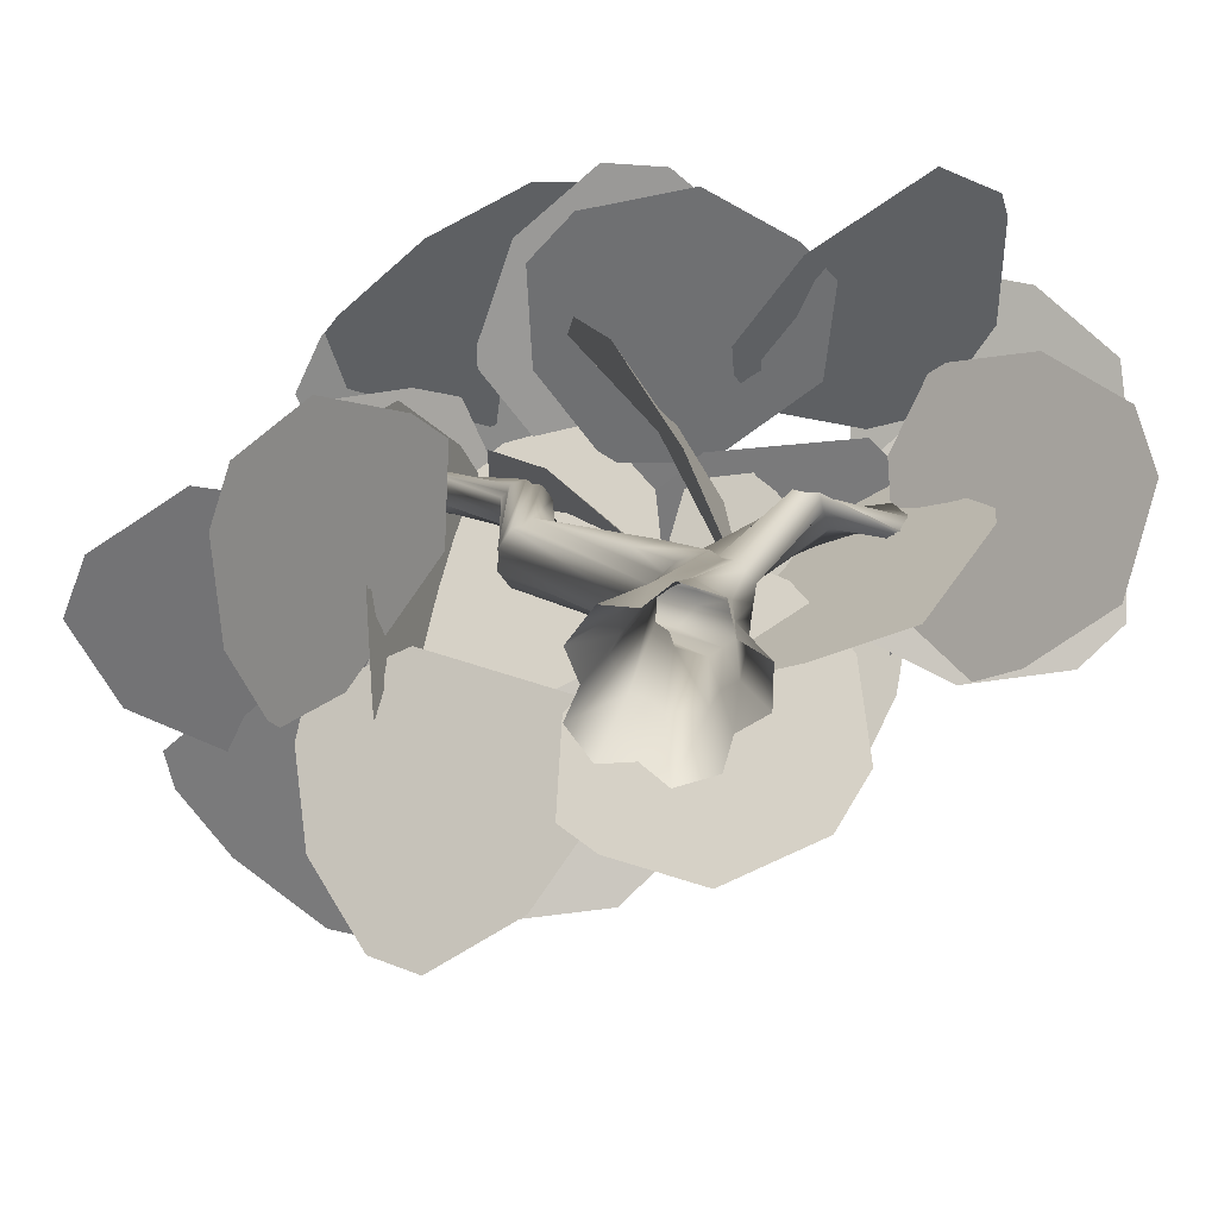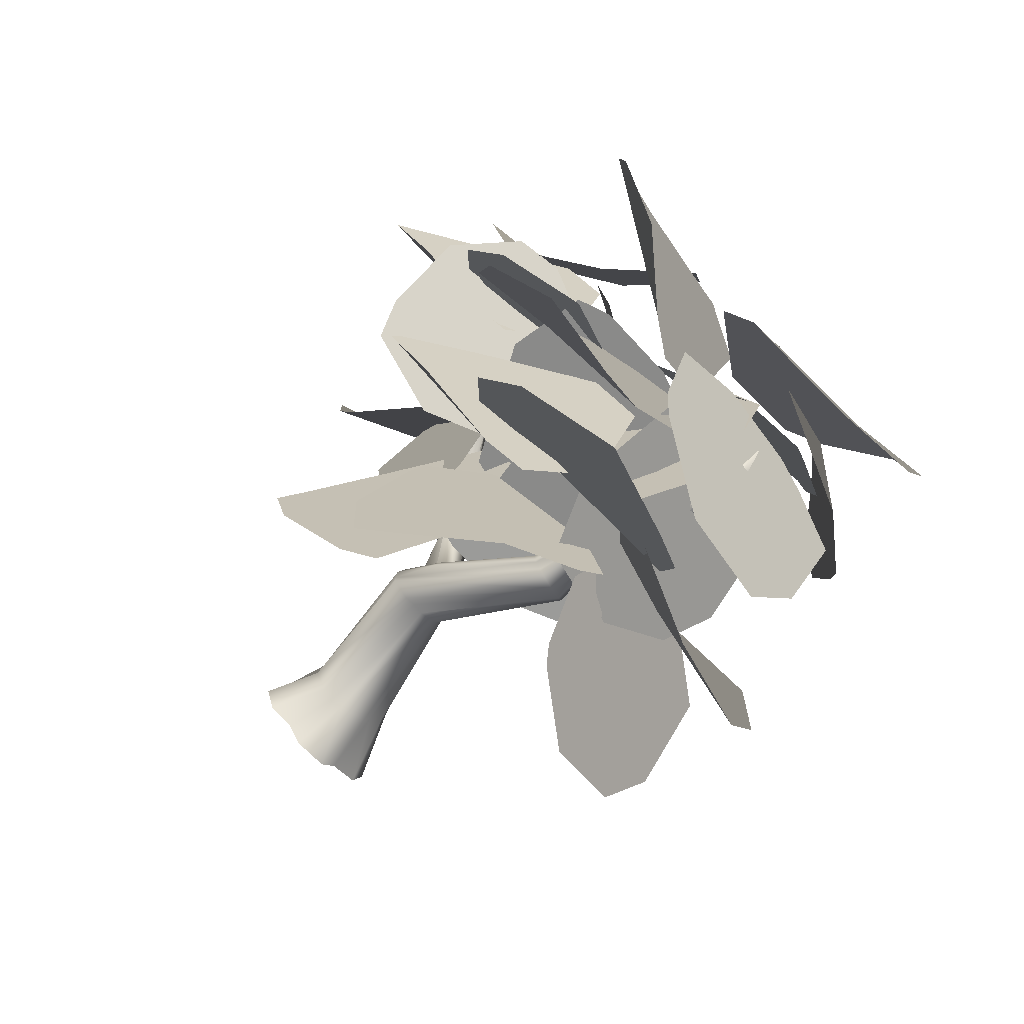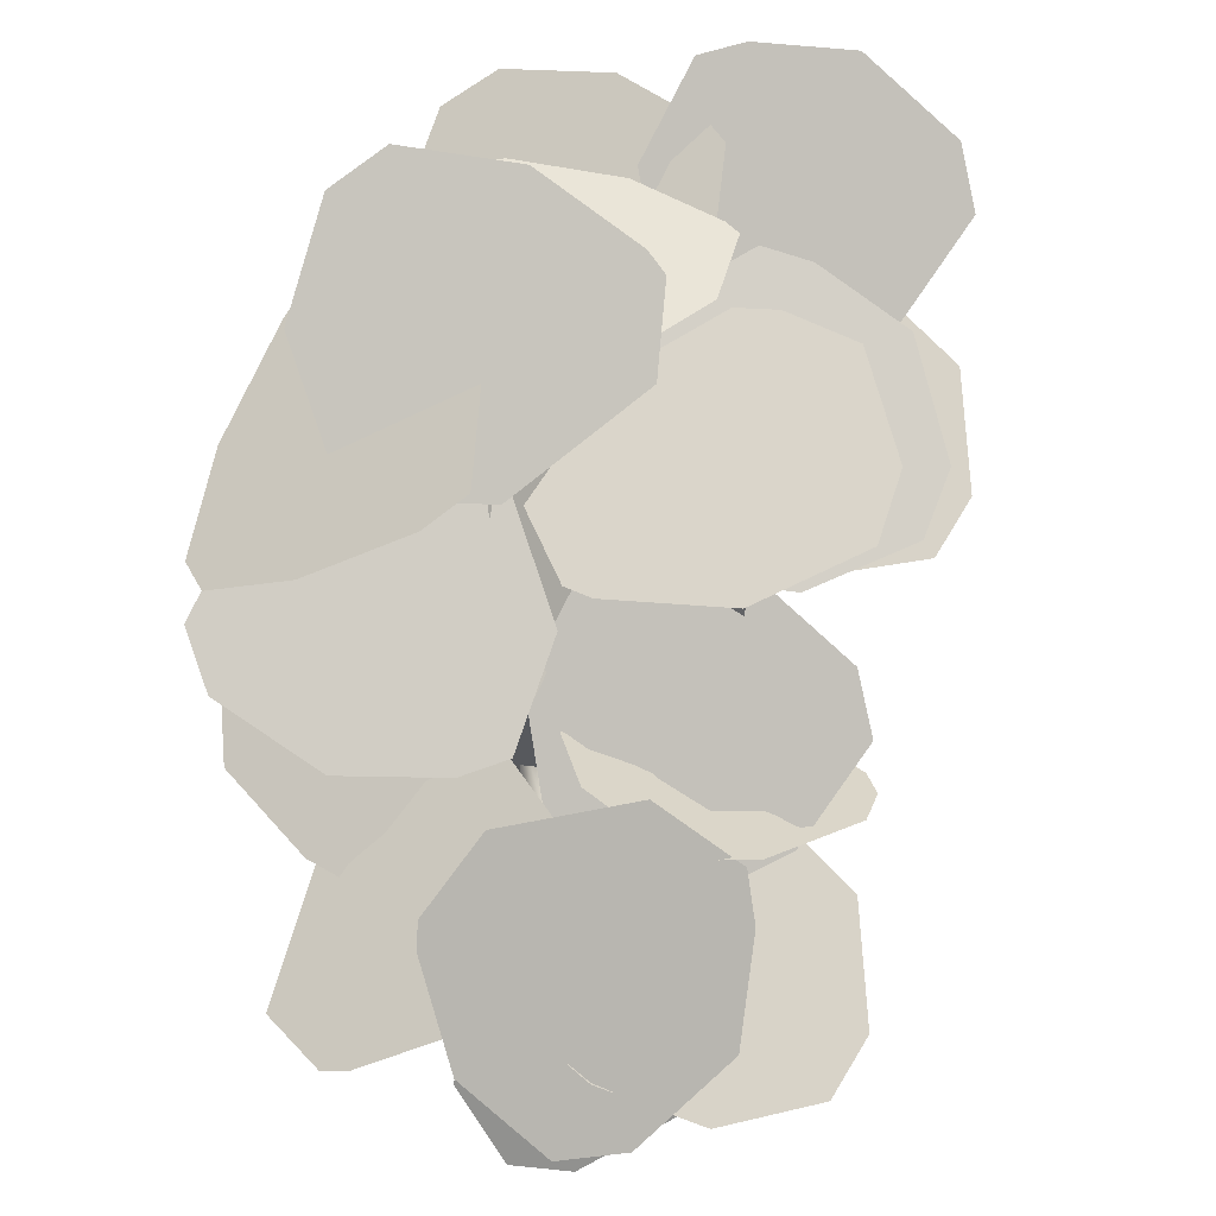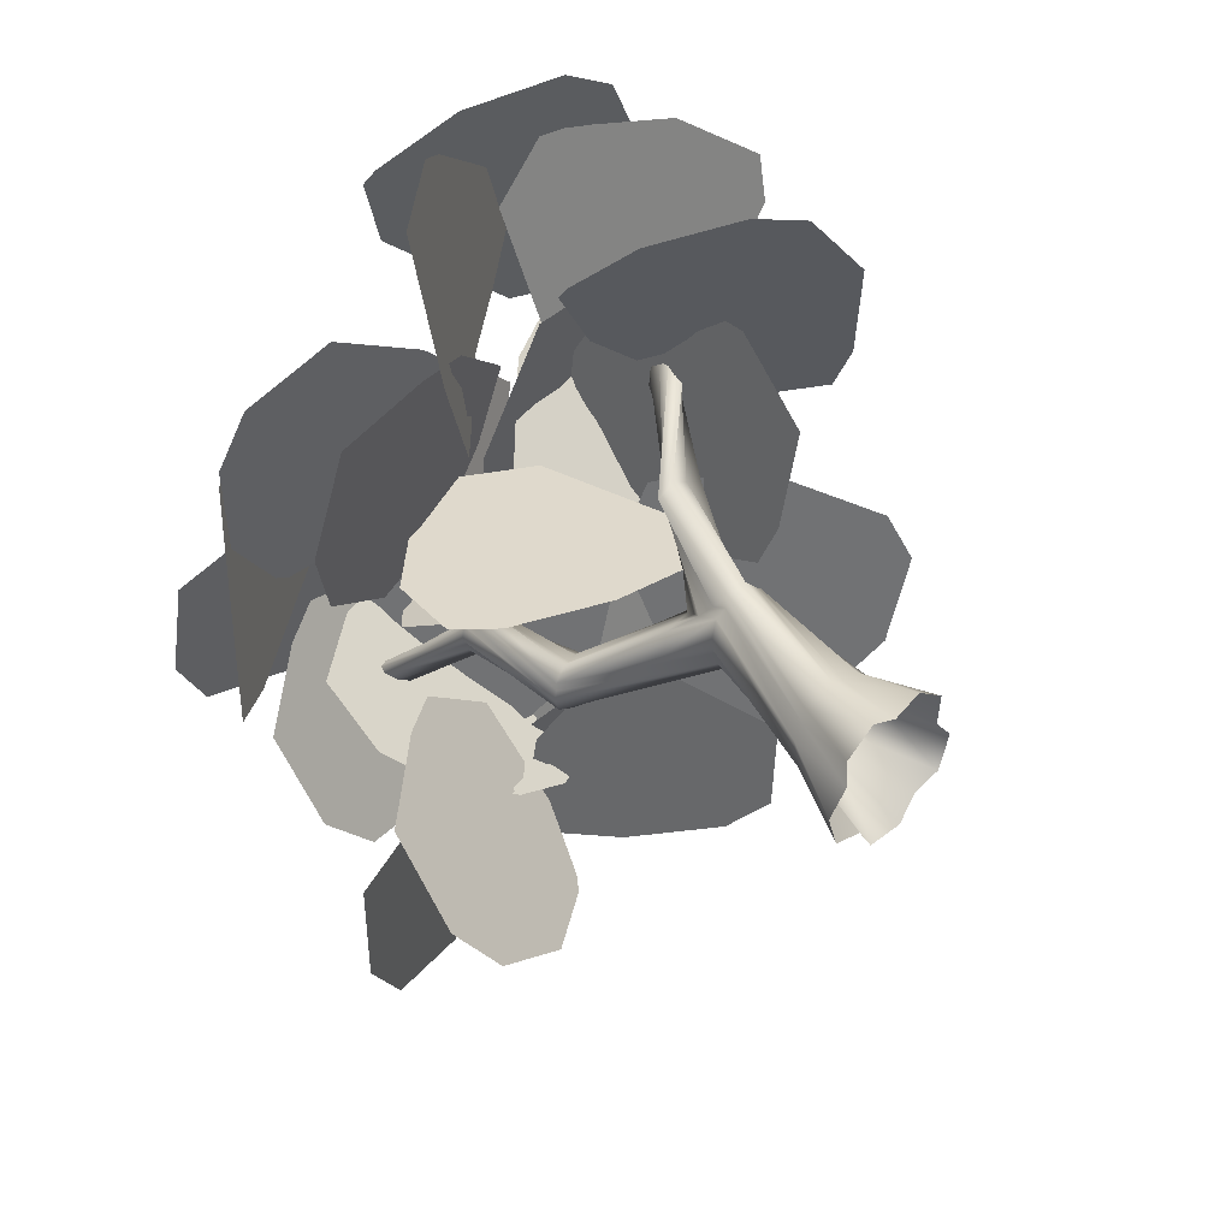
<metadata>
{"format":"obj","ext":"obj","renderer":"f3d","projection":"perspective","resolution":1024,"background":"white","views":[{"elev":-71.2,"azim":125.2,"up":"+Z"},{"elev":-76.5,"azim":-44.4,"up":"+Y"},{"elev":74.6,"azim":-160.1,"up":"+Z"},{"elev":39.9,"azim":136.2,"up":"+Y"}]}
</metadata>
<code>
o Plane.002_Plane.003
v -0.7595 -0.5641 6.037
v -0.2856 0.1276 6.765
v -0.3755 0.404 6.951
v -4.141 0.07652 6.152
v -3.946 -0.2194 5.624
v -2.641 -0.6094 5.292
v -1.188 1.429 7.718
v -2.461 1.903 8.219
v -3.238 1.592 8.152
v -4.105 0.6695 7.359
v -1.019 -0.4663 5.631
v -1.305 0.5725 5.362
v -1.434 0.7397 5.089
v -2.26 -2.49 3.137
v -1.792 -2.75 3.48
v -1.095 -2.178 4.553
v -2.164 1.053 3.799
v -2.978 0.626 2.68
v -3.298 -0.1238 2.476
v -3.164 -1.594 2.701
v -1.387 -0.2644 5.254
v -0.3179 -0.3982 4.987
v -0.02036 -0.4646 5.148
v -1.703 -1.294 8.525
v -2.171 -0.915 8.321
v -2.318 -0.3414 7.051
v 0.9981 -0.9469 6.162
v 1.311 -1.612 7.409
v 0.8208 -1.97 7.99
v -0.5723 -2.023 8.526
v -1.317 -2.16 5.595
v -2.217 -2.269 4.953
v -2.361 -2.51 4.754
v 0.009173 -5.318 5.946
v 0.4167 -4.846 6.07
v 0.1716 -3.467 6.013
v -2.756 -3.848 4.16
v -2.682 -5.294 4.16
v -2.267 -5.832 4.655
v -1.125 -5.958 5.61
v -1.385 0.2176 4.874
v -0.8998 0.4131 3.894
v -0.5946 0.5243 3.778
v 1.115 0.3484 7.237
v 0.5284 0.4266 7.469
v -0.681 0.4233 6.76
v 0.8831 0.8455 3.673
v 2.216 0.8247 4.238
v 2.508 0.5332 4.97
v 2.115 0.1486 6.359
v -1.862 0.09505 6.927
v -1.802 1.105 7.385
v -1.736 1.429 7.283
v -1.84 0.5721 3.517
v -1.676 -0.01382 3.703
v -1.594 -0.5058 5.013
v -1.598 2.677 6.435
v -1.73 3.351 5.16
v -1.996 3.08 4.41
v -2.223 1.86 3.579
v 0.7635 -1.375 9.066
v 1.871 -1.438 9.118
v 2.143 -1.244 9.03
v 0.01755 1.879 8.22
v -0.4497 1.462 8.106
v -0.4431 0.08061 8.343
v 3.023 -0.05727 8.691
v 3.194 1.369 8.511
v 2.656 2.01 8.587
v 1.207 2.374 8.606
v 2.64 -2.863 8.885
v 3.466 -2.524 8.224
v 3.567 -2.232 8.07
v 1.027 -0.01532 9.957
v 0.6832 -0.5479 10.01
v 1.065 -1.85 9.653
v 3.77 -0.7667 7.739
v 3.546 0.6317 8.041
v 3.121 1.009 8.66
v 2.057 0.808 9.689
v -0.852 -3.664 9.089
v -0.7857 -4.648 8.577
v -0.5701 -4.81 8.363
v 2.22 -2.159 8.695
v 1.746 -1.759 8.836
v 0.3965 -2.071 9.053
v 0.678 -5.234 7.614
v 2.096 -5.096 7.356
v 2.677 -4.585 7.685
v 2.875 -3.303 8.425
v -0.6548 -2.316 9.847
v -0.3809 -3.366 10.08
v -0.09917 -3.565 10.07
v 2.307 -0.6253 9.374
v 1.798 -0.3419 9.119
v 0.4681 -0.7846 9.146
v 1.344 -4.029 10.07
v 2.759 -3.73 10.14
v 3.174 -3.003 10.21
v 3.06 -1.525 10.03
v 0.895 -1.772 9.198
v 0.6087 -0.733 8.929
v 0.48 -0.5659 8.656
v -0.3464 -3.795 6.704
v 0.1214 -4.056 7.047
v 0.8191 -3.483 8.12
v -0.2509 -0.2522 7.366
v -1.064 -0.6795 6.247
v -1.385 -1.429 6.043
v -1.251 -2.9 6.268
v 0.2321 -0.7923 9.34
v -0.4756 -0.02715 9.724
v -0.8146 0.001729 9.781
v -1.528 -3.748 9.185
v -1.005 -3.733 8.823
v -0.09359 -2.677 8.678
v -2.266 -0.3299 10.06
v -3.304 -1.305 10.33
v -3.28 -2.142 10.39
v -2.485 -3.358 10.05
v -0.1356 -1.669 8.417
v -0.9336 -0.9249 8.209
v -1.256 -0.9235 8.087
v -1.615 -4.769 8.174
v -0.9814 -4.774 8.117
v -0.1081 -3.678 8.172
v -2.661 -1.35 7.709
v -3.702 -2.355 7.675
v -3.722 -3.149 7.95
v -2.869 -4.312 8.341
v -0.2333 -3.98 6.717
v -1.317 -3.76 6.61
v -1.612 -3.937 6.58
v 0.009423 -7.348 7.39
v 0.5437 -7.085 7.168
v 0.7523 -5.746 6.806
v -2.657 -5.031 6.667
v -3.05 -6.363 7.078
v -2.629 -6.972 7.475
v -1.263 -7.474 7.809
v -0.692 -4.28 6.853
v -0.2593 -4.337 5.832
v -0.02422 -4.169 5.644
v 1.294 -2.095 8.624
v 0.7142 -2.183 8.87
v -0.3089 -3.006 8.379
v 1.17 -3.327 5.238
v 2.326 -2.533 5.595
v 2.653 -2.326 6.342
v 2.351 -2.204 7.799
v -0.3926 -5.107 7.199
v -0.1404 -6.188 7.174
v 0.1041 -6.391 7.04
v 2.357 -3.443 5.962
v 1.816 -3.109 5.944
v 0.5435 -3.514 6.372
v 1.419 -6.887 6.471
v 2.79 -6.641 6.078
v 3.263 -5.947 6.104
v 3.214 -4.456 6.183
v 0.2415 -4.364 5.687
v 0.5446 -4.988 4.819
v 0.7595 -4.965 4.551
v 2.489 -1.759 5.837
v 1.941 -1.654 6.143
v 0.843 -2.518 6.258
v 1.918 -4.572 3.655
v 3.131 -3.815 3.43
v 3.552 -3.276 3.919
v 3.433 -2.38 5.107
v -0.54 -2.796 7.817
v -1.184 -1.902 7.682
v -1.467 -1.815 7.504
v -2.234 -5.434 6.393
v -1.609 -5.529 6.463
v -0.6646 -4.647 7.007
v -2.779 -1.888 6.749
v -3.882 -2.661 6.218
v -4.048 -3.485 6.24
v -3.438 -4.834 6.434
v -1.447 3.374 8.311
v -2.077 4.248 8.179
v -2.353 4.333 8.006
v -3.103 0.7956 6.919
v -2.492 0.7027 6.988
v -1.569 1.565 7.519
v -3.636 4.262 7.267
v -4.713 3.505 6.748
v -4.876 2.7 6.769
v -4.279 1.382 6.96
v -1.211 2.356 6.349
v -0.6464 3.282 6.315
v -0.599 3.538 6.1
v -3.357 2.459 3.758
v -3.249 1.889 3.981
v -2.429 1.538 5.021
v -0.7966 4.529 5.016
v -1.587 5.065 3.972
v -2.325 4.852 3.681
v -3.297 3.765 3.614
v -0.4224 0.4034 7.707
v 0.2099 -0.4786 7.683
v 0.5064 -0.5699 7.551
v 1.437 2.934 6.498
v 0.8239 3.034 6.48
v -0.1731 2.192 6.899
v 1.879 -0.5263 6.995
v 3.026 0.2088 6.612
v 3.193 1.013 6.637
v 2.59 2.34 6.714
v 1.143 4.689 7.021
v 0.3238 5.106 7.599
v 0.02052 5.009 7.709
v 0.5209 1.393 6.744
v 0.9165 1.617 6.32
v 1.355 2.909 6.185
v -1.119 4.174 8.157
v -1.674 2.903 8.437
v -1.36 2.146 8.384
v -0.3056 1.348 7.765
v -1.148 2.216 7.236
v -2.206 2.431 7.132
v -2.495 2.259 7.102
v -0.9103 -1.076 7.894
v -0.3881 -0.818 7.677
v -0.1842 0.4903 7.323
v -3.516 1.189 7.188
v -3.901 -0.1124 7.589
v -3.489 -0.7083 7.977
v -2.154 -1.199 8.303
v -0.6283 2.559 9.783
v -0.3103 3.592 9.686
v -0.3823 3.859 9.492
v -3.393 2.239 7.89
v -3.106 1.703 8.02
v -1.968 1.521 8.762
v -1.089 4.809 8.602
v -2.241 5.177 7.866
v -2.967 4.807 7.767
v -3.66 3.526 7.862
f 10 4 5
f 9 10 5
f 9 5 6
f 8 9 6
f 6 1 8
f 8 1 7
f 7 1 2
f 3 7 2
f 18 19 20
f 17 18 20
f 17 20 14
f 13 17 14
f 13 14 15
f 13 15 16
f 13 16 12
f 16 11 12
f 26 21 22
f 23 26 22
f 23 27 26
f 27 25 26
f 27 28 25
f 28 24 25
f 28 30 24
f 28 29 30
f 33 37 38
f 33 38 32
f 38 31 32
f 38 39 31
f 39 40 31
f 40 36 31
f 40 34 36
f 34 35 36
f 43 41 42
f 43 47 41
f 47 48 41
f 48 46 41
f 48 49 46
f 49 50 46
f 50 45 46
f 50 44 45
f 59 60 54
f 58 59 54
f 58 54 55
f 58 55 56
f 57 58 56
f 57 56 51
f 53 57 51
f 53 51 52
f 65 66 61
f 65 61 62
f 64 65 62
f 63 64 62
f 63 67 64
f 67 70 64
f 67 69 70
f 67 68 69
f 75 76 71
f 74 75 71
f 80 74 71
f 80 71 72
f 73 80 72
f 73 79 80
f 73 77 79
f 77 78 79
f 83 81 82
f 83 87 81
f 87 86 81
f 87 88 86
f 88 85 86
f 88 89 85
f 89 90 85
f 90 84 85
f 95 96 91
f 94 95 91
f 94 91 92
f 100 94 92
f 93 100 92
f 93 97 100
f 97 99 100
f 97 98 99
f 108 109 110
f 107 108 110
f 107 110 104
f 103 107 104
f 103 104 105
f 103 105 106
f 103 106 102
f 106 101 102
f 118 119 120
f 118 120 114
f 117 118 114
f 117 114 115
f 117 115 116
f 113 117 116
f 113 116 111
f 113 111 112
f 129 130 124
f 128 129 124
f 127 128 124
f 127 124 125
f 127 125 126
f 123 127 126
f 123 126 121
f 123 121 122
f 138 139 140
f 137 138 140
f 137 140 134
f 133 137 134
f 133 134 135
f 133 135 136
f 133 136 132
f 136 131 132
f 146 141 142
f 143 146 142
f 143 145 146
f 143 147 145
f 147 144 145
f 147 150 144
f 147 148 150
f 148 149 150
f 153 151 152
f 153 157 151
f 157 156 151
f 157 158 156
f 158 155 156
f 158 159 155
f 159 160 155
f 160 154 155
f 166 161 162
f 163 166 162
f 163 167 166
f 167 165 166
f 167 168 165
f 168 164 165
f 168 170 164
f 168 169 170
f 179 180 174
f 178 179 174
f 178 174 175
f 177 178 175
f 177 175 176
f 173 177 176
f 173 176 171
f 173 171 172
f 189 190 184
f 188 189 184
f 188 184 185
f 187 188 185
f 187 185 186
f 183 187 186
f 183 186 181
f 183 181 182
f 199 200 194
f 198 199 194
f 198 194 195
f 197 198 195
f 197 195 196
f 193 197 196
f 193 196 191
f 193 191 192
f 206 201 202
f 203 206 202
f 203 207 206
f 207 205 206
f 207 208 205
f 208 204 205
f 208 209 204
f 209 210 204
f 218 219 220
f 217 218 220
f 217 220 214
f 213 217 214
f 213 214 215
f 213 215 216
f 213 216 212
f 216 211 212
f 228 229 230
f 227 228 230
f 227 230 224
f 223 227 224
f 223 224 225
f 223 225 226
f 223 226 222
f 226 221 222
f 238 239 240
f 238 240 234
f 237 238 234
f 237 234 235
f 237 235 236
f 233 237 236
f 233 236 231
f 233 231 232
o Plane.000_Plane.001
v -3.271 2.646 7.874
v -2.672 1.89 6.26
v -2.764 1.828 6.203
v -2.546 1.65 6.247
v -2.489 1.714 6.305
v -2.642 1.696 6.172
v -2.511 1.824 6.302
v -2.711 1.854 6.232
v -2.523 1.687 6.274
v -2.506 1.769 6.3
v -2.595 1.679 6.212
v -2.593 1.852 6.278
v -2.697 1.763 6.191
v -1.842 2.067 5.329
v -1.607 2.211 5.478
v -1.676 1.935 5.36
v -1.467 2.081 5.504
v -1.521 1.95 5.455
v -1.826 2.211 5.398
v -1.466 2.168 5.514
v -1.776 1.962 5.297
v -1.444 1.993 5.505
v -1.579 1.89 5.41
v -1.932 2.17 5.349
v -1.741 2.271 5.446
v -0.2979 1.493 4.161
v -0.4798 1.72 4.092
v -0.9545 1.344 4.063
v -0.7673 1.172 4.151
v -0.8488 1.597 3.958
v -0.4702 1.203 4.155
v -0.404 1.595 4.125
v -0.8472 1.268 4.106
v -0.6198 1.202 4.149
v -0.8855 1.468 4.016
v -0.3995 1.352 4.154
v -0.6626 1.644 4.029
v -0.6054 0.5375 3.039
v -0.1316 0.5585 3.007
v -0.5072 0.282 3.289
v -0.05674 0.3337 3.254
v -0.2372 0.2371 3.401
v -0.4103 0.7174 2.904
v 0.003841 0.4085 3.123
v -0.6575 0.34 3.162
v -0.6172 -0.001652 3.523
v -0.6947 -0.3425 3.52
v 0.3707 -0.1797 3.386
v 0.2362 0.13 3.417
v 0.07561 0.159 3.439
v -0.08241 0.2445 3.4
v -0.3807 0.2028 3.435
v -0.466 0.07522 3.506
v 1.071 -3.211 8.815
v 1.287 -2.806 7.575
v 1.407 -2.752 7.578
v 1.551 -2.656 7.636
v 1.57 -2.517 7.692
v 1.503 -2.425 7.736
v 1.366 -2.4 7.755
v 1.23 -2.457 7.741
v 1.159 -2.625 7.709
v 1.138 -2.722 7.658
v 1.189 -2.795 7.605
v 0.4422 -1.522 6.354
v 0.3831 -1.439 6.354
v 0.4344 -1.254 6.398
v 0.5261 -1.23 6.425
v 0.58 -1.154 6.452
v 0.7872 -1.163 6.504
v 0.8508 -1.244 6.506
v 0.9443 -1.277 6.525
v 1.008 -1.467 6.507
v 0.9523 -1.544 6.478
v 0.9488 -1.636 6.461
v 0.7869 -1.745 6.401
v 0.6968 -1.716 6.383
v 0.6056 -1.737 6.357
v 0.4459 -1.614 6.34
v 0.1545 -1.428 4.961
v 0.1935 -1.709 4.964
v 0.3073 -1.752 4.934
v 0.3669 -1.861 4.923
v 0.633 -1.853 4.849
v 0.7275 -1.738 4.817
v 0.8555 -1.687 4.78
v 0.981 -1.403 4.733
v 0.9255 -1.288 4.742
v 0.9451 -1.143 4.731
v 0.7565 -0.9707 4.775
v 0.6278 -1.017 4.812
v 0.5118 -0.977 4.842
v 0.2698 -1.162 4.917
v 0.2457 -1.308 4.929
v -0.741 0.6016 2.857
v -0.5898 0.7472 2.903
v -0.2419 0.7233 2.873
v -0.1468 0.6327 2.812
v 0.02657 0.5734 2.801
v 0.1392 0.2085 2.774
v 0.03104 0.05674 2.77
v 0.02478 -0.1269 2.756
v -0.2894 -0.3525 2.764
v -0.4649 -0.2994 2.779
v -0.6422 -0.3527 2.785
v -0.949 -0.1274 2.81
v -0.9493 0.05611 2.819
v -0.965 0.2225 2.866
v -0.8812 0.4799 2.914
v -0.397 0.6781 0.8385
v -0.706 0.3526 0.7726
v -0.6697 0.1381 0.7585
v -0.7589 -0.05896 0.7306
v -0.5429 -0.4578 0.7227
v -0.3287 -0.4916 0.746
v -0.1687 -0.6395 0.7528
v 0.2738 -0.5605 0.8138
v 0.3699 -0.3669 0.8422
v 0.5579 -0.2613 0.8744
v 0.6154 0.1864 0.92
v 0.4607 0.3398 0.9143
v 0.4169 0.553 0.9273
v 0.009859 0.7507 0.8945
v -0.1819 0.6519 0.8626
v -0.4715 0.8752 -0.03818
v -0.8997 0.5641 -0.03818
v -0.8677 0.1316 -0.03818
v -1.148 -0.1996 -0.03818
v -0.9843 -0.703 -0.03818
v -0.563 -0.8063 -0.03818
v -0.3346 -1.175 -0.03818
v 0.1947 -1.175 -0.03818
v 0.4231 -0.8063 -0.03818
v 0.8443 -0.703 -0.03818
v 1.008 -0.1996 -0.03818
v 0.7278 0.1316 -0.03818
v 0.7598 0.5641 -0.03818
v 0.3315 0.8752 -0.03818
v -0.06996 0.7112 -0.03818
f 246 241 253
f 253 241 243
f 252 241 247
f 242 241 252
f 251 241 246
f 244 241 251
f 247 241 250
f 250 241 245
f 245 241 249
f 249 241 244
f 243 241 248
f 248 241 242
f 265 259 248
f 265 248 242
f 259 264 243
f 259 243 248
f 263 258 249
f 263 249 244
f 258 262 245
f 258 245 249
f 262 257 250
f 262 250 245
f 257 260 247
f 257 247 250
f 256 263 244
f 256 244 251
f 261 256 251
f 261 251 246
f 255 265 242
f 255 242 252
f 260 255 252
f 260 252 247
f 264 254 253
f 264 253 243
f 254 261 246
f 254 246 253
f 277 270 261
f 277 261 254
f 267 277 254
f 267 254 264
f 271 276 255
f 271 255 260
f 276 266 265
f 276 265 255
f 270 275 256
f 270 256 261
f 275 268 263
f 275 263 256
f 274 271 260
f 274 260 257
f 269 274 257
f 269 257 262
f 273 269 262
f 273 262 258
f 268 273 258
f 268 258 263
f 272 267 264
f 272 264 259
f 266 272 259
f 266 259 265
f 337 283 272
f 337 272 266
f 283 336 267
f 283 267 272
f 292 282 273
f 292 273 268
f 282 291 269
f 282 269 273
f 291 281 274
f 291 274 269
f 281 284 271
f 281 271 274
f 280 292 268
f 280 268 275
f 285 280 275
f 285 275 270
f 279 337 266
f 279 266 276
f 284 279 276
f 284 276 271
f 336 278 277
f 336 277 267
f 278 285 270
f 278 270 277
f 278 336 335
f 285 278 335
f 279 284 338
f 337 279 338
f 280 285 293
f 292 280 293
f 281 291 290
f 284 281 290
f 282 292 333
f 291 282 332
f 282 333 332
f 283 337 362
f 336 283 363
f 283 362 363
f 285 335 349
f 293 285 286
f 285 349 286
f 284 290 289
f 338 284 339
f 284 289 339
f 288 329 341
f 340 288 341
f 287 348 347
f 321 287 347
f 286 320 334
f 286 334 293
f 287 321 320
f 287 320 286
f 348 287 286
f 348 286 349
f 289 330 329
f 289 329 288
f 339 289 288
f 339 288 340
f 290 331 330
f 290 330 289
f 291 332 331
f 291 331 290
f 293 334 333
f 293 333 292
f 341 329 328
f 347 322 321
f 314 299 298
f 315 314 298
f 314 313 299
f 311 301 300
f 312 311 300
f 311 310 301
f 308 303 302
f 309 308 302
f 308 307 303
f 319 295 305
f 305 295 304
f 306 305 304
f 317 316 297
f 317 297 296
f 318 317 296
f 299 294 298
f 297 294 296
f 304 295 294
f 303 294 302
f 301 294 300
f 303 304 294
f 301 302 294
f 299 300 294
f 297 298 294
f 295 296 294
f 319 318 296
f 319 296 295
f 316 315 298
f 316 298 297
f 313 312 300
f 313 300 299
f 310 309 302
f 310 302 301
f 307 306 304
f 307 304 303
f 333 334 305
f 333 305 306
f 332 333 306
f 332 306 307
f 331 332 307
f 331 307 308
f 330 331 308
f 330 308 309
f 329 330 309
f 329 309 310
f 328 329 310
f 328 310 311
f 327 328 311
f 327 311 312
f 326 327 312
f 326 312 313
f 325 326 313
f 325 313 314
f 324 325 314
f 324 314 315
f 323 324 315
f 323 315 316
f 322 323 316
f 322 316 317
f 321 322 317
f 321 317 318
f 320 321 318
f 320 318 319
f 334 320 319
f 334 319 305
f 347 346 323
f 347 323 322
f 346 345 324
f 346 324 323
f 345 344 325
f 345 325 324
f 344 343 326
f 344 326 325
f 343 342 327
f 343 327 326
f 342 341 328
f 342 328 327
f 363 364 335
f 363 335 336
f 361 362 337
f 361 337 338
f 360 361 338
f 360 338 339
f 359 360 339
f 359 339 340
f 358 359 340
f 358 340 341
f 357 358 341
f 357 341 342
f 356 357 342
f 356 342 343
f 355 356 343
f 355 343 344
f 354 355 344
f 354 344 345
f 353 354 345
f 353 345 346
f 352 353 346
f 352 346 347
f 351 352 347
f 351 347 348
f 350 351 348
f 350 348 349
f 364 350 349
f 364 349 335
f 364 379 365
f 364 365 350
f 366 351 350
f 366 350 365
f 367 352 351
f 367 351 366
f 368 353 352
f 368 352 367
f 369 354 353
f 369 353 368
f 370 355 354
f 370 354 369
f 371 356 355
f 371 355 370
f 372 357 356
f 372 356 371
f 373 358 357
f 373 357 372
f 374 359 358
f 374 358 373
f 375 360 359
f 375 359 374
f 376 361 360
f 376 360 375
f 377 362 361
f 377 361 376
f 378 363 362
f 378 362 377
f 379 364 363
f 379 363 378

</code>
